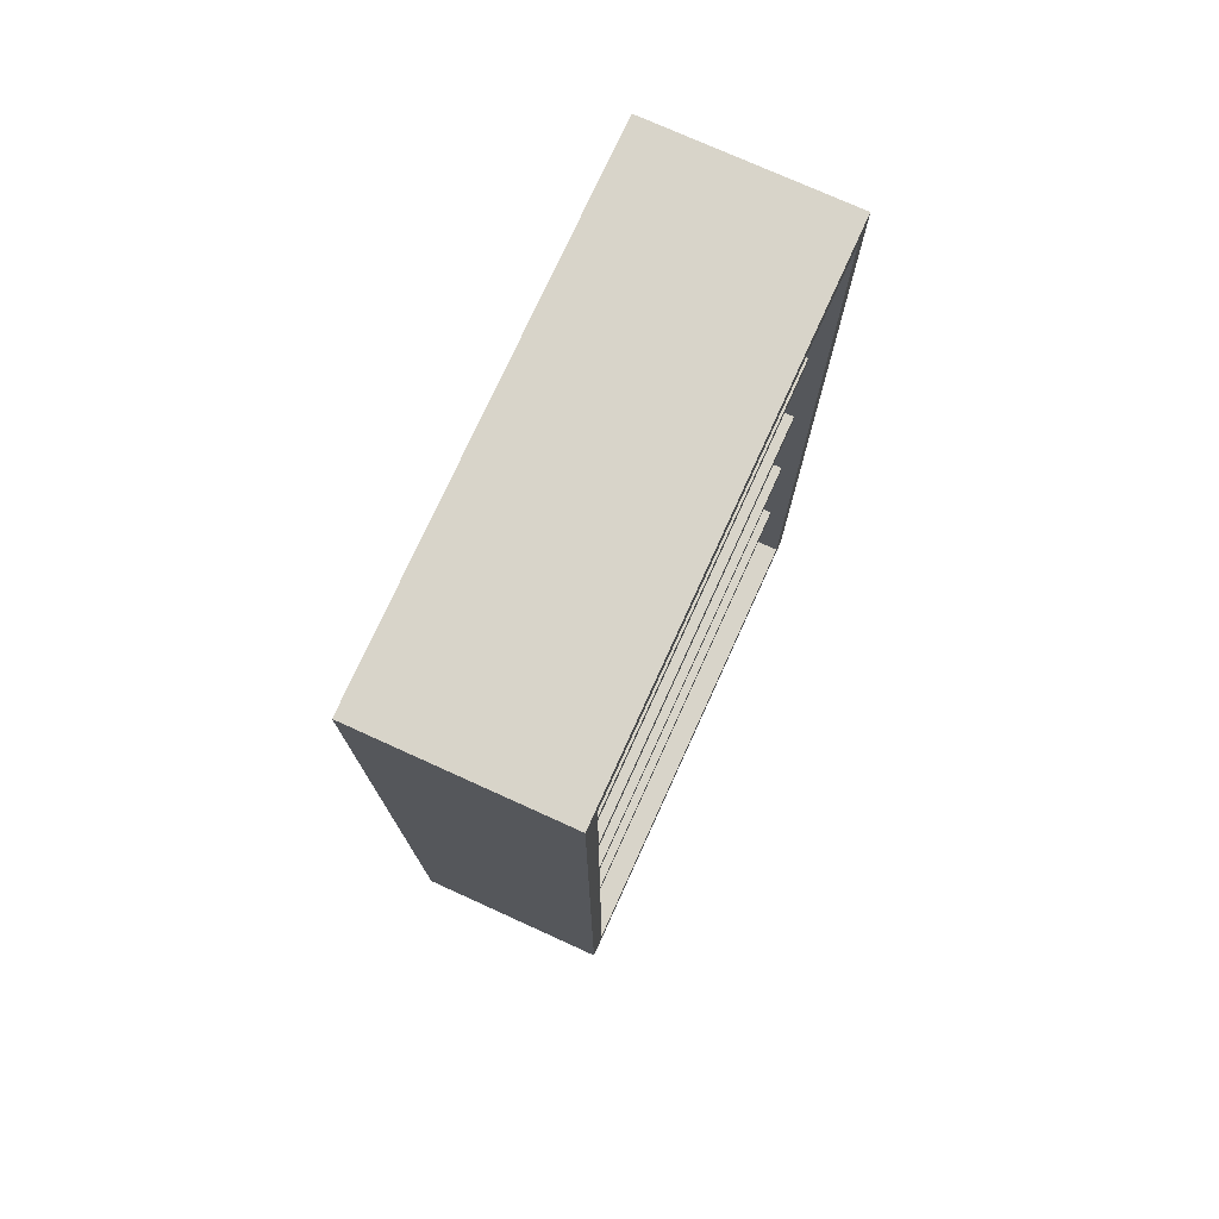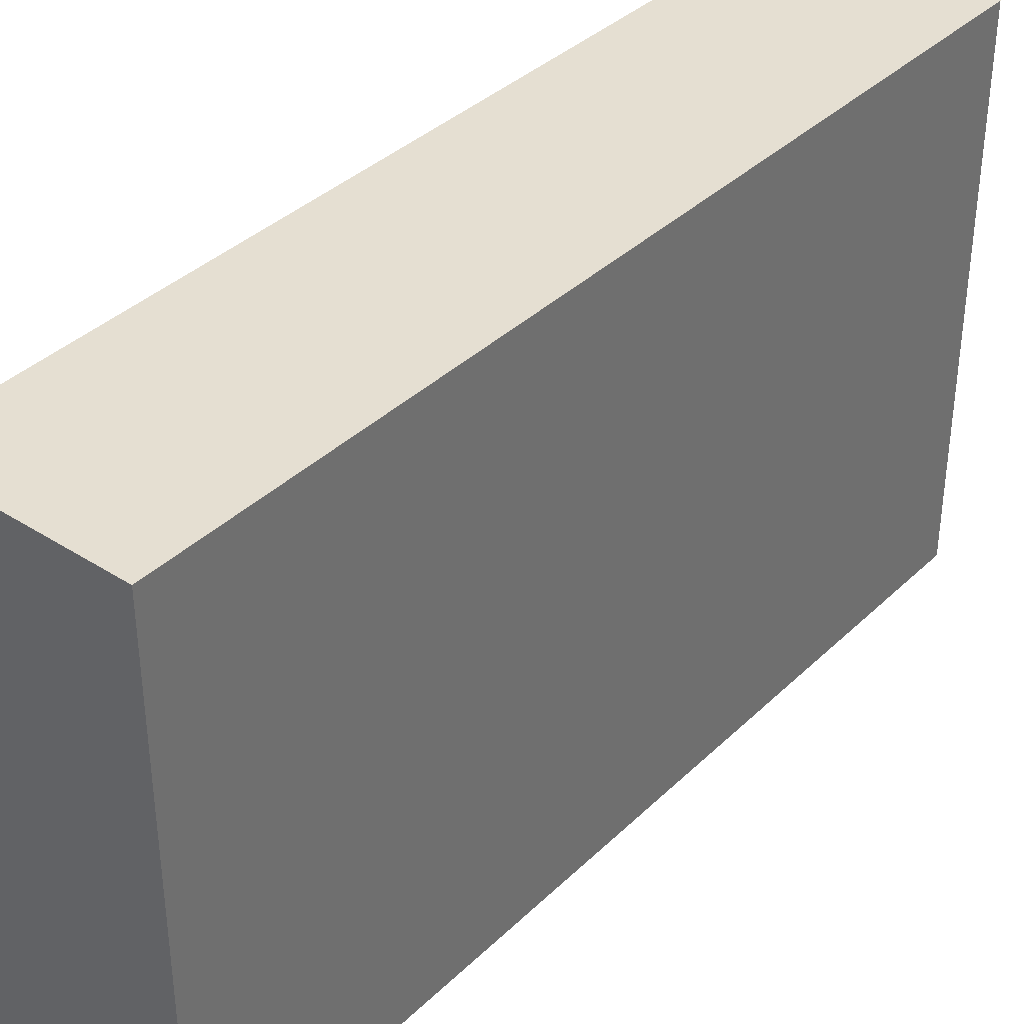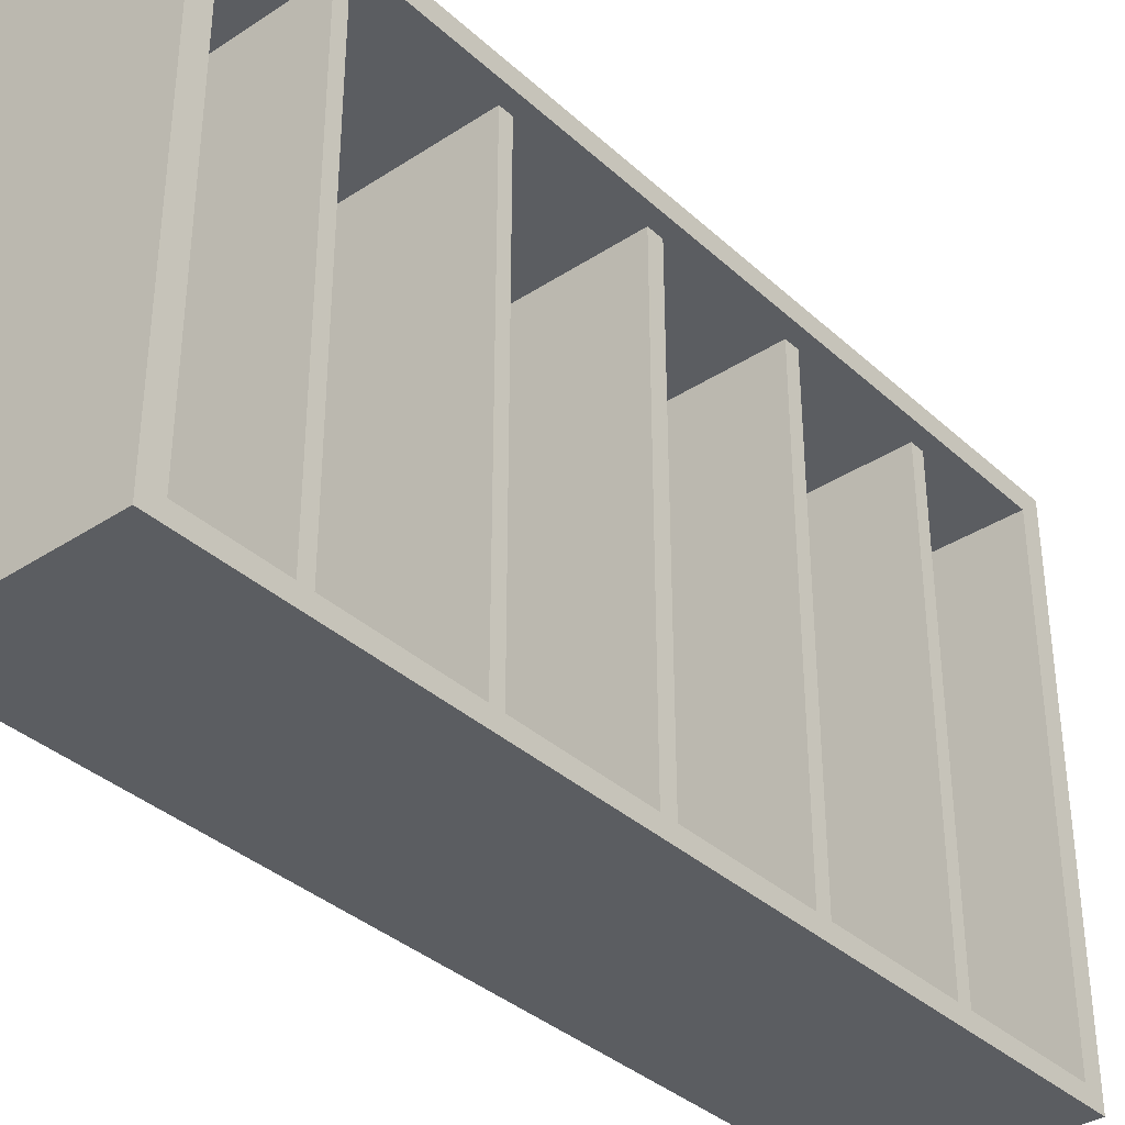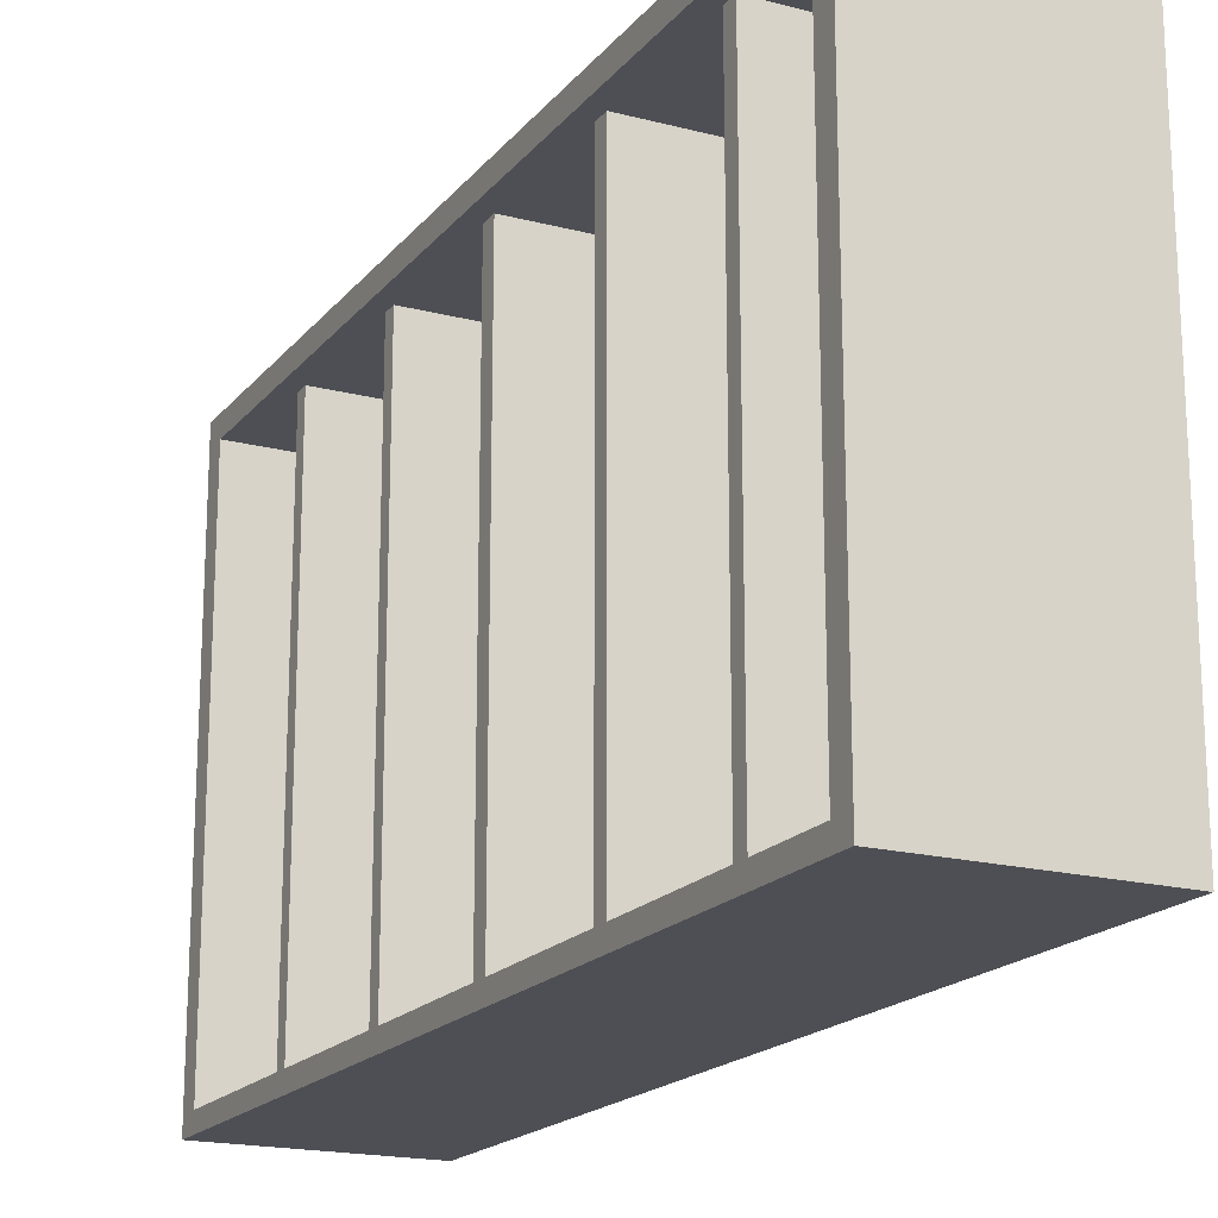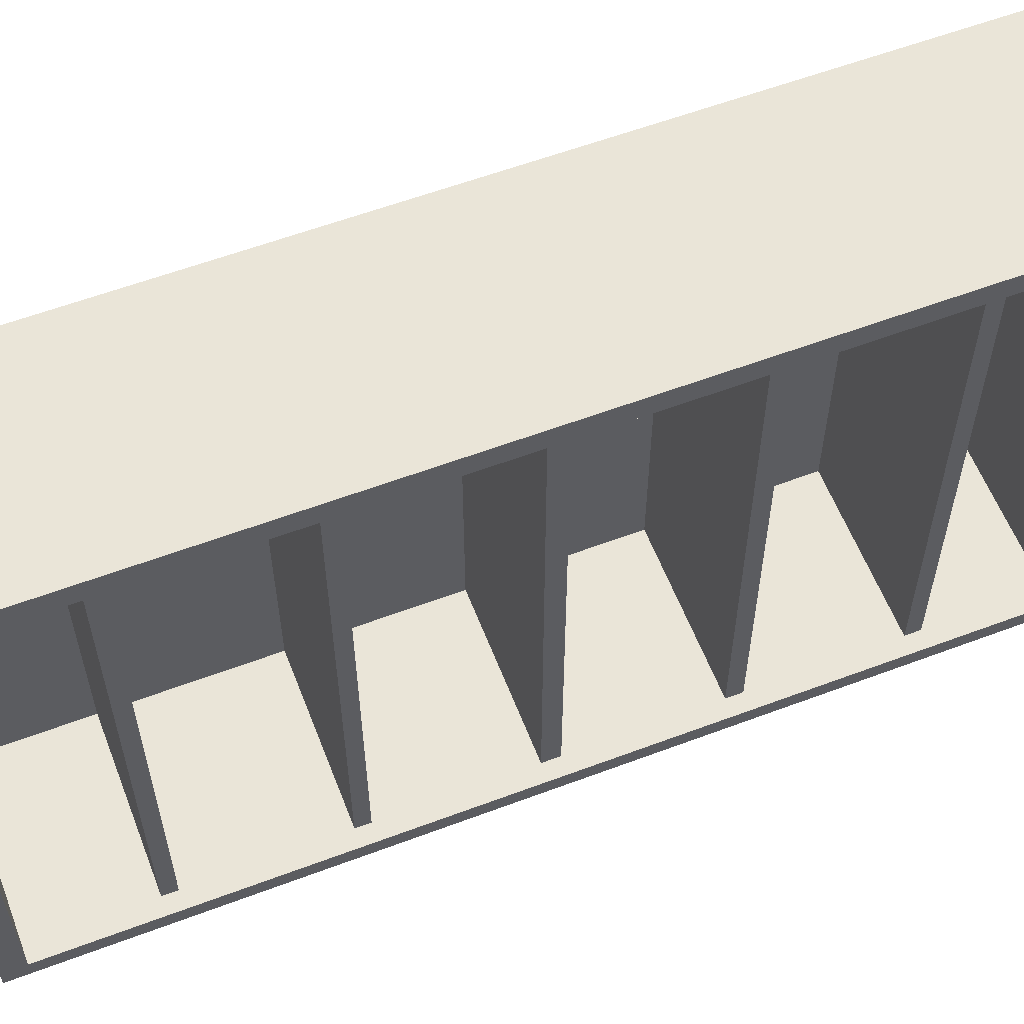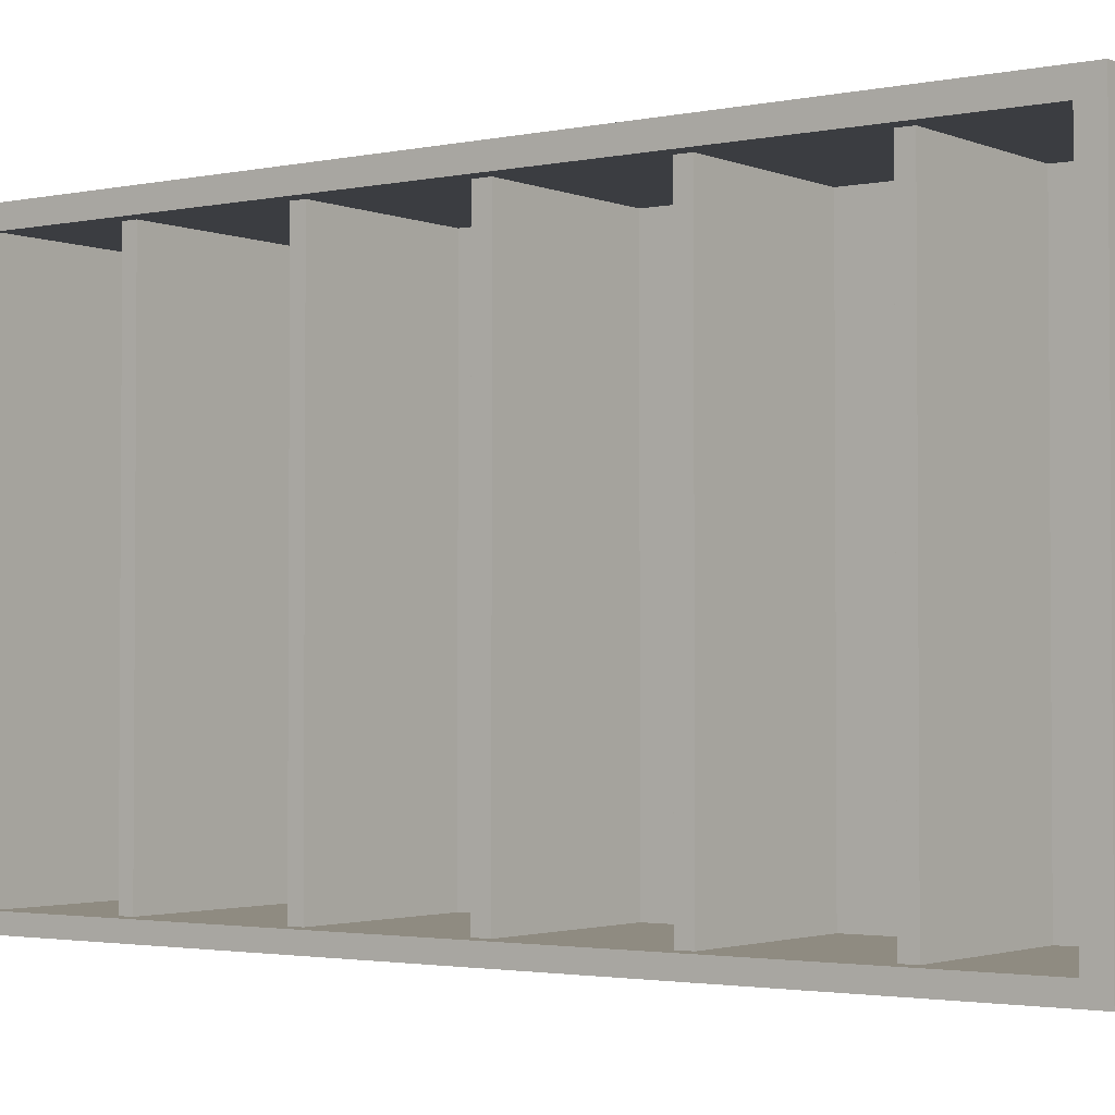
<metadata>
{"format":"obj","ext":"obj","renderer":"f3d","projection":"perspective","resolution":1024,"background":"white","views":[{"elev":75.5,"azim":24.4,"up":"+Y"},{"elev":37.3,"azim":-140.5,"up":"+Z"},{"elev":-36.2,"azim":40.4,"up":"+Z"},{"elev":-18.4,"azim":153.4,"up":"+Z"},{"elev":58.9,"azim":68.8,"up":"+Z"},{"elev":-2.3,"azim":126.1,"up":"+Z"}]}
</metadata>
<code>
v -0.8859 0 -1.75
v -0.8859 0 1.75
v -1 0 1.75
v -1 0 -1.75
v -0.8858 6 -1.75
v -0.8859 6 1.75
v -1 6 1.75
v -1 6 -1.75
v -0.8859 0 -1.636
v -0.8859 0 1.612
v -0.8858 0.147 -1.75
v -0.8858 5.858 -1.75
v -0.8859 0.147 1.75
v -0.8859 5.858 1.75
v -0.8858 6 -1.636
v -0.8859 6 1.612
v -0.8859 0.147 -1.636
v -0.8859 0.147 1.612
v -0.8859 5.858 -1.636
v -0.8859 5.858 1.612
v 0.3358 0 -1.75
v 0.3358 0 1.75
v 0.3358 6 -1.75
v 0.3358 6 1.75
v 0.3358 0 -1.636
v 0.3358 0 1.612
v 0.3358 0.147 -1.75
v 0.3358 5.858 -1.75
v 0.3358 0.147 1.75
v 0.3358 5.858 1.75
v 0.3358 6 -1.636
v 0.3358 6 1.612
v 0.3358 0.147 -1.636
v 0.3358 0.147 1.612
v 0.3358 5.858 -1.636
v 0.3358 5.858 1.612
v -0.8859 5.129 -1.636
v -0.8859 5.03 -1.636
v -0.8859 4.093 -1.636
v -0.8859 3.989 -1.636
v -0.8859 3.059 -1.636
v -0.8859 2.946 -1.636
v -0.8859 2.011 -1.636
v -0.8859 1.917 -1.636
v -0.8859 0.9728 -1.636
v -0.8859 0.8787 -1.636
v -0.8859 5.129 1.612
v -0.8859 5.03 1.612
v -0.8859 4.093 1.612
v -0.8859 3.989 1.612
v -0.8859 3.059 1.612
v -0.8859 2.946 1.612
v -0.8859 2.011 1.612
v -0.8859 1.917 1.612
v -0.8859 0.9728 1.612
v -0.8859 0.8787 1.612
v 0.224 5.129 -1.636
v 0.224 5.03 -1.636
v 0.224 4.093 -1.636
v 0.224 3.989 -1.636
v 0.224 3.059 -1.636
v 0.224 2.946 -1.636
v 0.224 2.011 -1.636
v 0.224 1.917 -1.636
v 0.224 0.9728 -1.636
v 0.224 0.8787 -1.636
v 0.224 5.129 1.612
v 0.224 5.03 1.612
v 0.224 4.093 1.612
v 0.224 3.989 1.612
v 0.224 3.059 1.612
v 0.224 2.946 1.612
v 0.224 2.011 1.612
v 0.224 1.917 1.612
v 0.224 0.9728 1.612
v 0.224 0.8787 1.612
f 1 9 4
f 5 8 15
f 17 18 34
f 7 14 6
f 3 7 4
f 5 12 8
f 13 2 29
f 2 10 22
f 11 12 27
f 6 14 24
f 20 19 36
f 37 19 47
f 1 11 21
f 15 16 32
f 36 32 24
f 26 34 29
f 34 36 29
f 21 27 33
f 25 33 26
f 27 28 33
f 28 23 31
f 35 31 36
f 14 13 30
f 9 1 25
f 33 46 17
f 12 5 28
f 5 15 23
f 10 9 26
f 18 56 34
f 16 6 32
f 17 46 18
f 42 41 62
f 45 44 55
f 47 48 67
f 43 42 53
f 53 54 73
f 41 40 51
f 56 46 76
f 39 38 49
f 43 53 63
f 66 65 76
f 64 63 74
f 62 61 72
f 60 59 70
f 58 57 68
f 48 38 68
f 41 51 61
f 54 44 74
f 55 56 75
f 49 50 69
f 44 43 64
f 38 37 58
f 39 49 59
f 52 42 72
f 45 55 65
f 51 52 71
f 46 45 66
f 40 39 60
f 37 47 57
f 50 40 70
f 10 2 3
f 9 10 3
f 4 9 3
f 7 6 16
f 8 7 15
f 7 16 15
f 33 17 34
f 2 13 3
f 13 14 3
f 14 7 3
f 7 8 4
f 11 1 4
f 12 11 4
f 8 12 4
f 2 22 29
f 10 26 22
f 12 28 27
f 14 30 24
f 19 35 36
f 19 20 47
f 11 27 21
f 31 15 32
f 30 36 24
f 22 26 29
f 36 30 29
f 25 21 33
f 33 34 26
f 28 35 33
f 35 28 31
f 31 32 36
f 13 29 30
f 1 21 25
f 19 37 35
f 37 38 35
f 38 39 35
f 33 45 46
f 39 40 35
f 35 40 33
f 40 41 33
f 41 42 33
f 42 43 33
f 43 44 33
f 44 45 33
f 5 23 28
f 15 31 23
f 9 25 26
f 36 47 20
f 36 48 47
f 36 49 48
f 56 55 34
f 55 54 34
f 54 53 34
f 53 52 34
f 52 51 34
f 51 50 34
f 50 49 34
f 49 36 34
f 6 24 32
f 46 56 18
f 41 61 62
f 44 54 55
f 48 68 67
f 42 52 53
f 54 74 73
f 40 50 51
f 46 66 76
f 38 48 49
f 53 73 63
f 65 75 76
f 63 73 74
f 61 71 72
f 59 69 70
f 57 67 68
f 38 58 68
f 51 71 61
f 44 64 74
f 56 76 75
f 50 70 69
f 43 63 64
f 37 57 58
f 49 69 59
f 42 62 72
f 55 75 65
f 52 72 71
f 45 65 66
f 39 59 60
f 47 67 57
f 40 60 70

</code>
